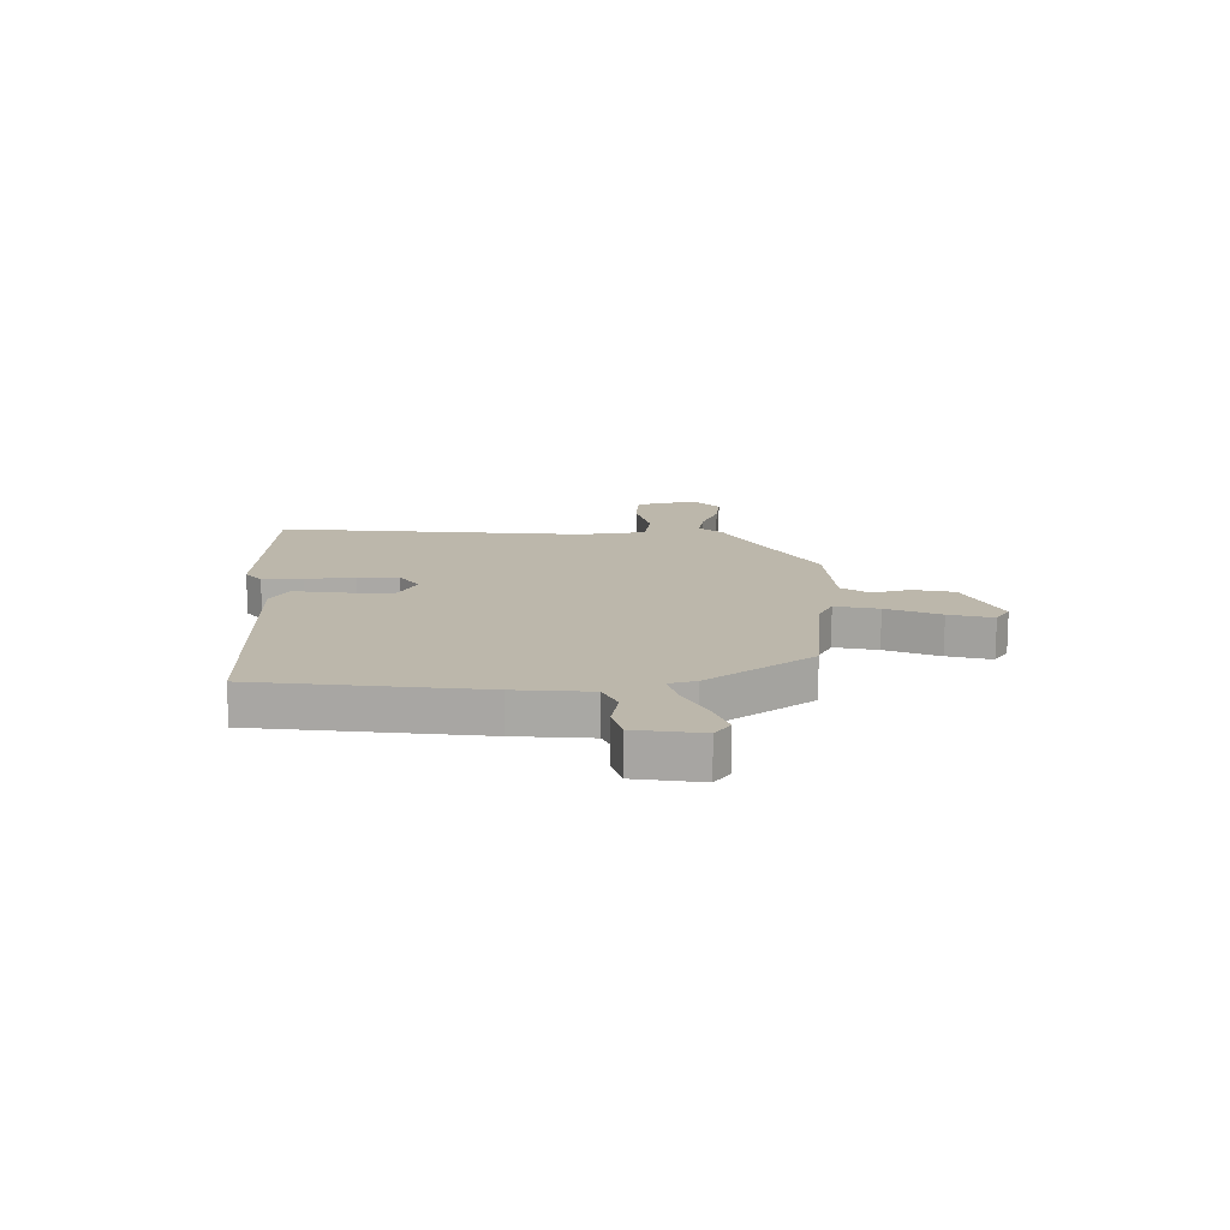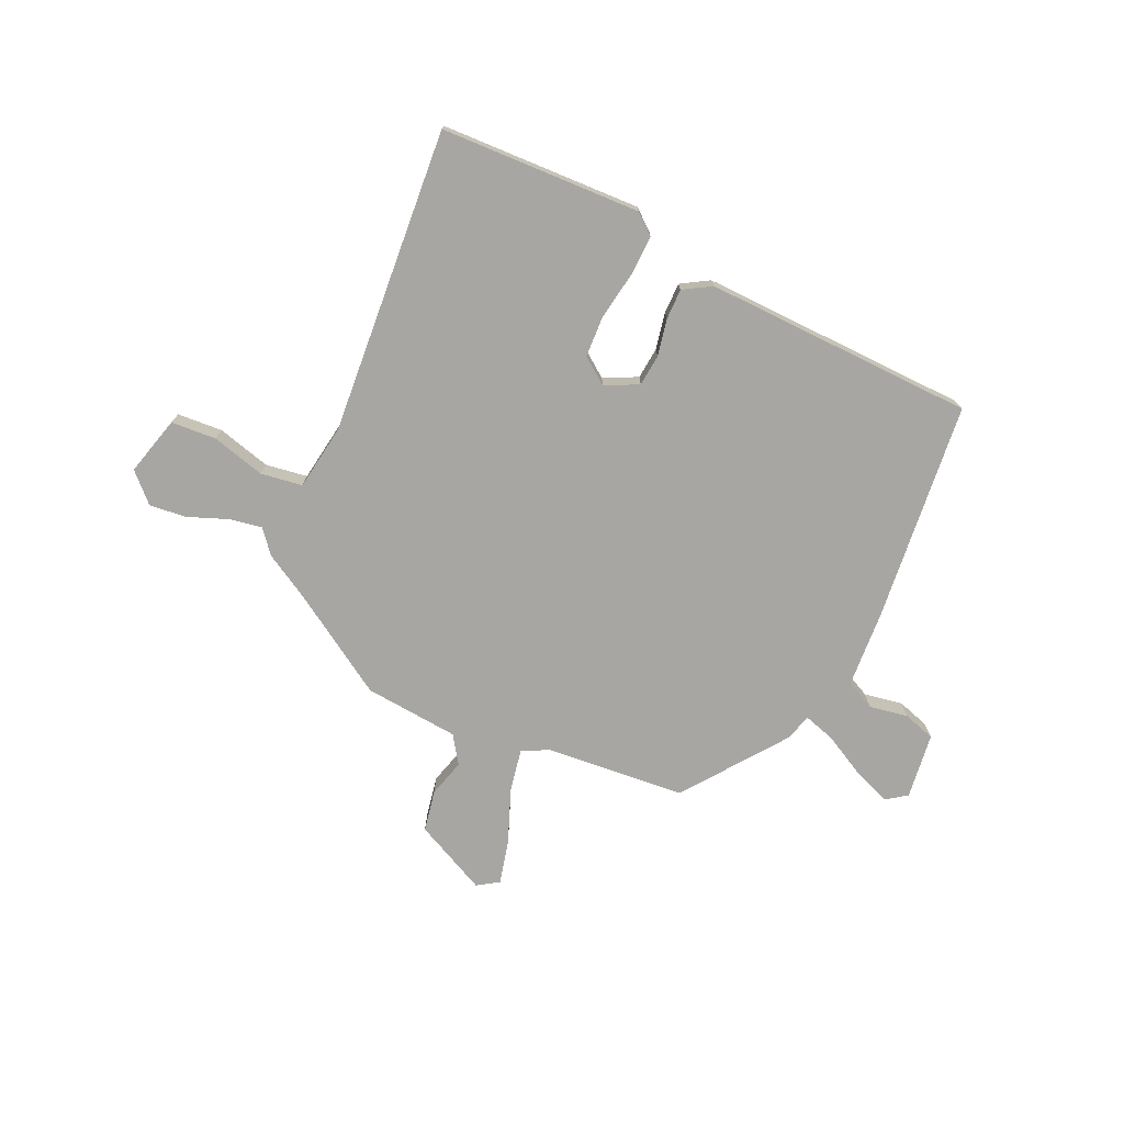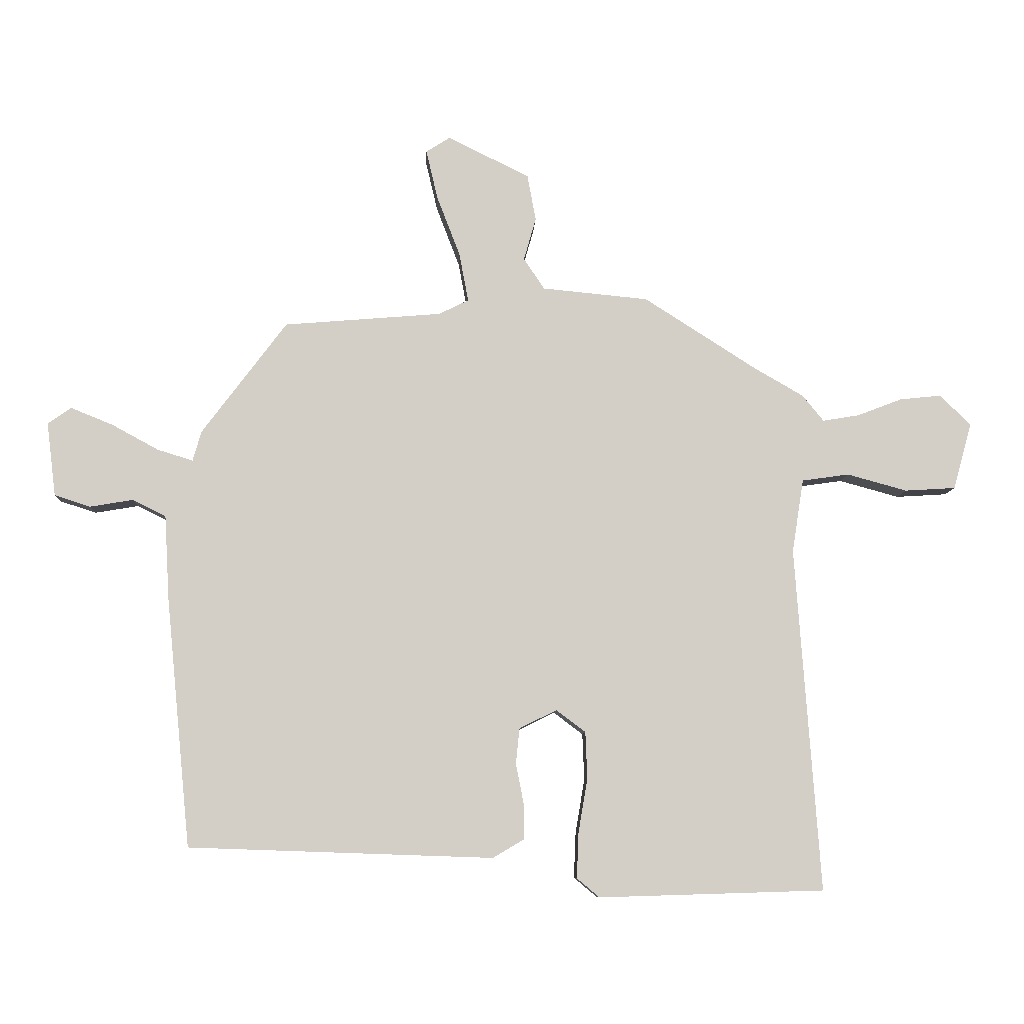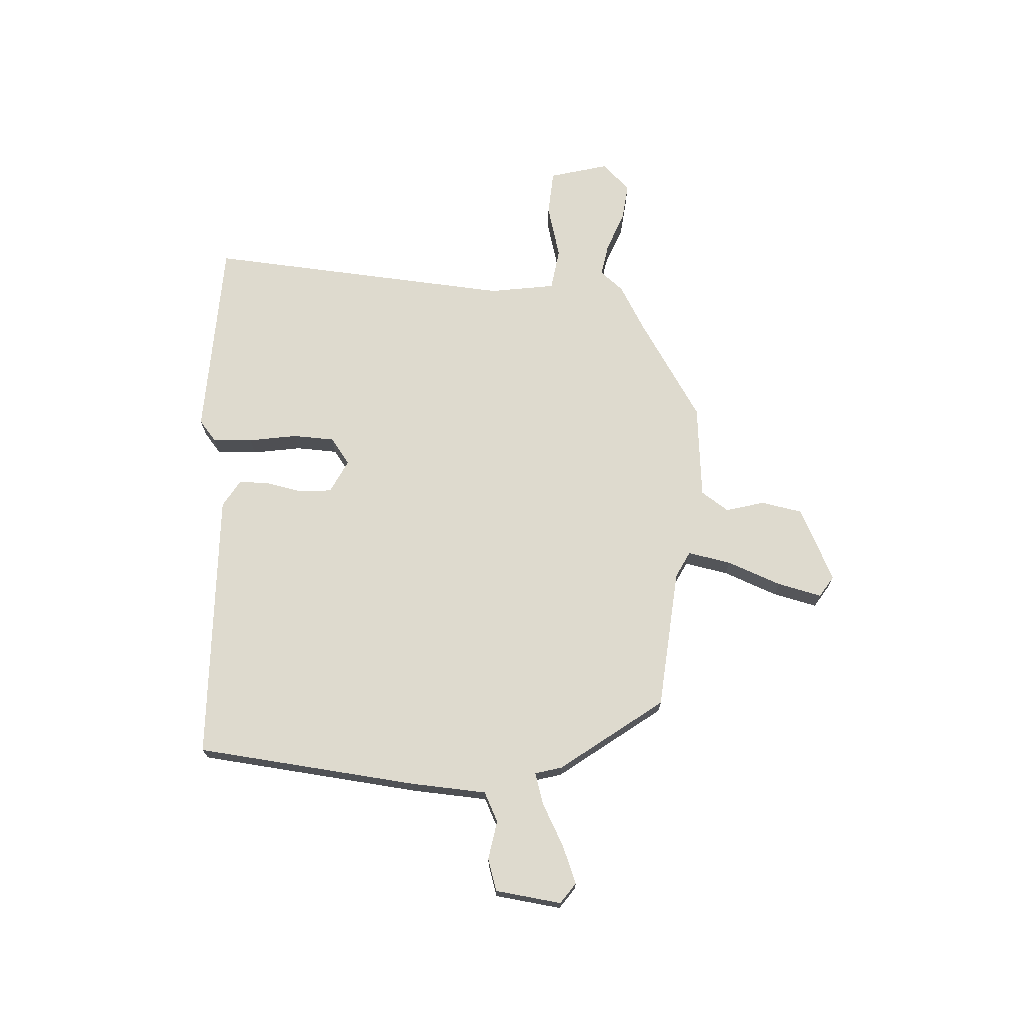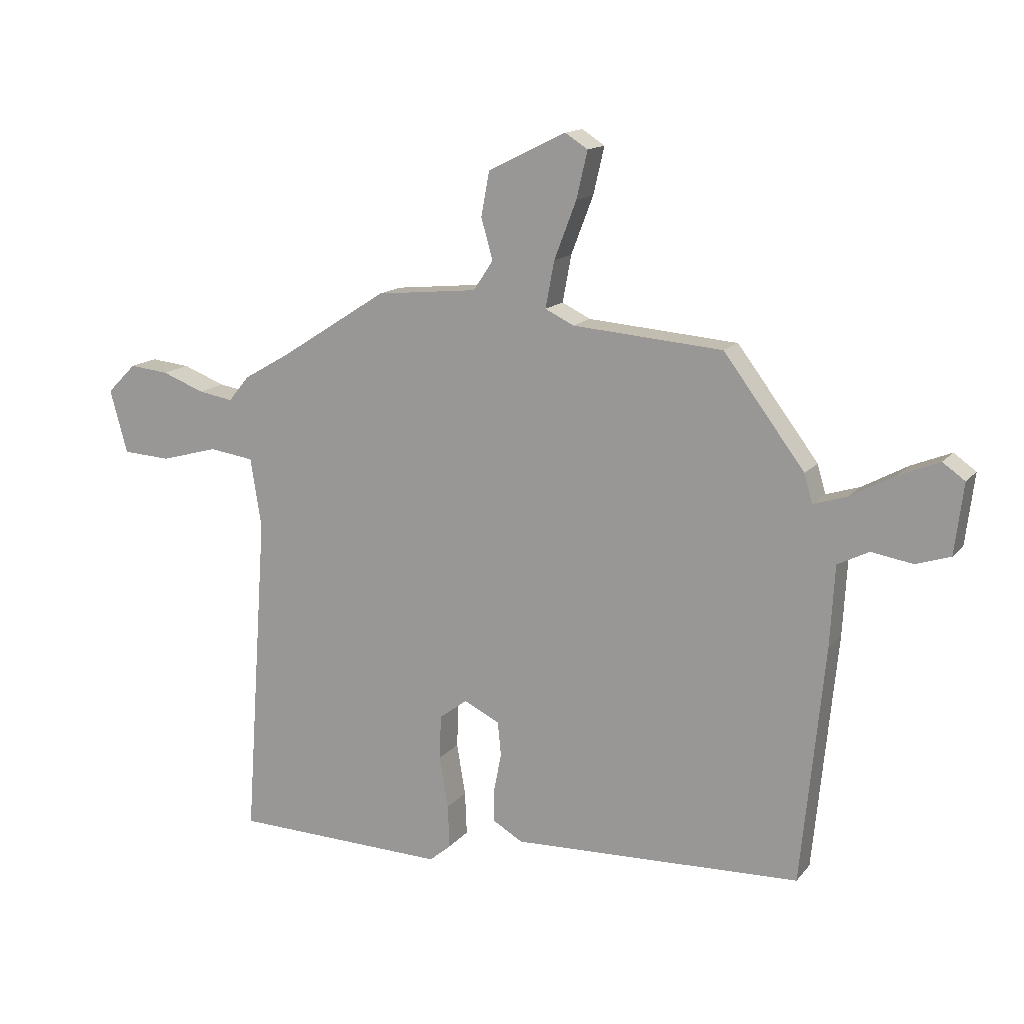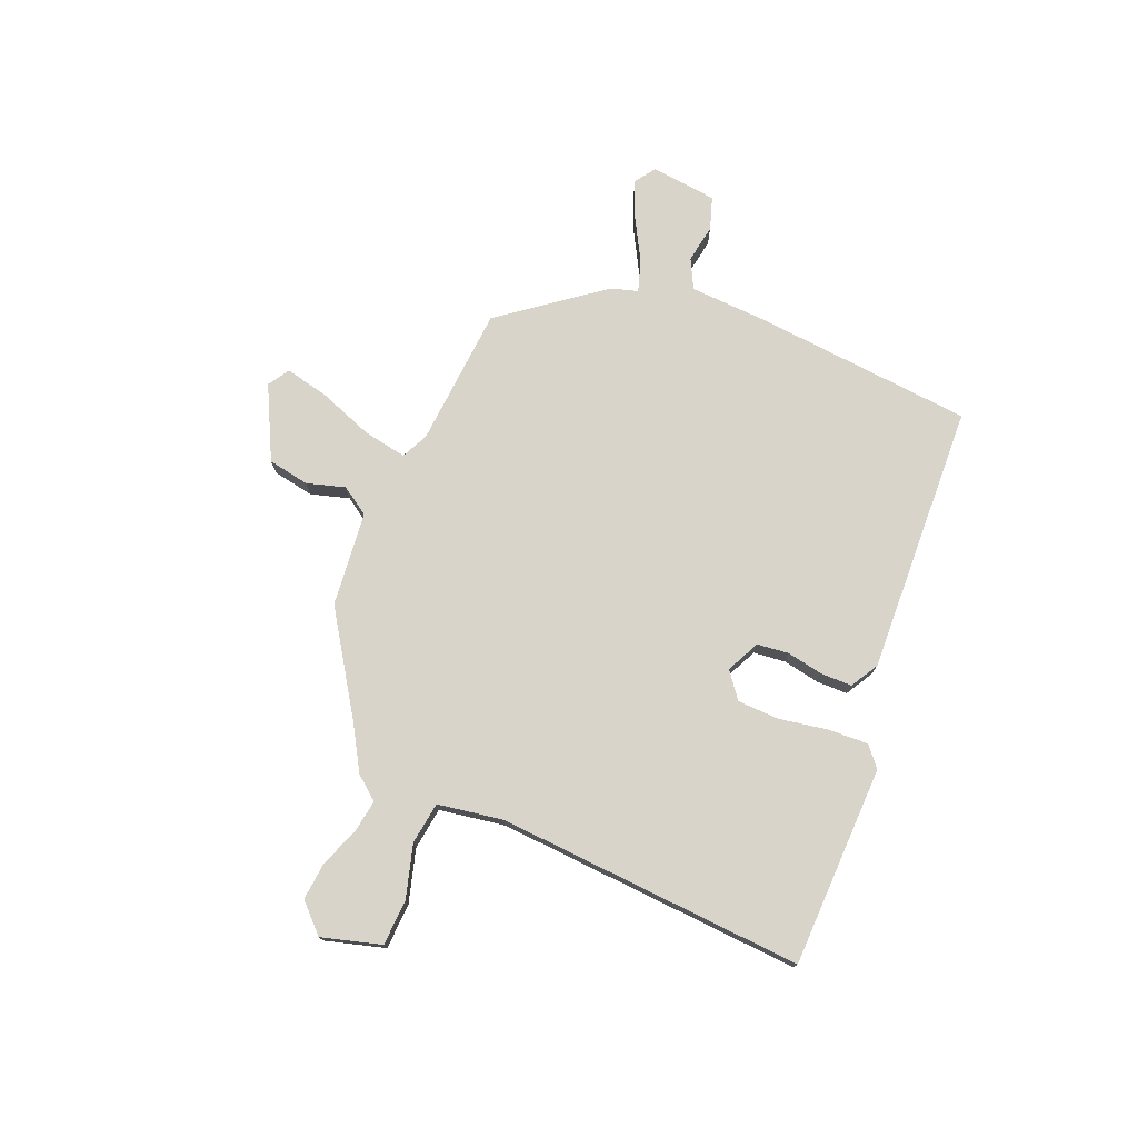
<metadata>
{"format":"obj","ext":"obj","renderer":"f3d","projection":"perspective","resolution":1024,"background":"white","views":[{"elev":14.4,"azim":-89.5,"up":"+Y"},{"elev":-74.1,"azim":155.8,"up":"+Y"},{"elev":-8.3,"azim":-2.4,"up":"+Z"},{"elev":71.1,"azim":-86.4,"up":"+Y"},{"elev":14.4,"azim":-155.4,"up":"+Z"},{"elev":75.3,"azim":112.1,"up":"+Y"}]}
</metadata>
<code>
v 0.456 0.07 0.369
v 0.537 0.07 0.322
v 0.572 0.07 0.279
v 0.632 0.07 0.289
v 0.705 0.07 0.317
v 0.773 0.07 0.324
v 0.823 0.07 0.274
v 0.793 0.07 0.165
v 0.71 0.07 0.16
v 0.612 0.07 0.187
v 0.535 0.07 0.176
v 0.516 0.07 0.056
v 0.556 0.07 -0.507
v 0.187 0.07 -0.518
v 0.15 0.07 -0.487
v 0.153 0.07 -0.413
v 0.168 0.07 -0.324
v 0.165 0.07 -0.248
v 0.117 0.07 -0.212
v 0.056 0.07 -0.242
v 0.05 0.07 -0.3
v 0.063 0.07 -0.367
v 0.063 0.07 -0.424
v 0.012 0.07 -0.454
v -0.486 0.07 -0.437
v -0.526 0.07 -0.03
v -0.534 0.07 0.109
v -0.588 0.07 0.136
v -0.659 0.07 0.124
v -0.718 0.07 0.143
v -0.733 0.07 0.264
v -0.695 0.07 0.291
v -0.626 0.07 0.263
v -0.549 0.07 0.221
v -0.491 0.07 0.203
v -0.477 0.07 0.252
v -0.338 0.07 0.437
v -0.08 0.07 0.458
v -0.031 0.07 0.482
v -0.046 0.07 0.562
v -0.084 0.07 0.661
v -0.103 0.07 0.742
v -0.064 0.07 0.767
v 0.07 0.07 0.701
v 0.084 0.07 0.625
v 0.064 0.07 0.555
v 0.098 0.07 0.504
v 0.272 0.07 0.487
v 0.456 0 0.369
v 0.537 0 0.322
v 0.572 0 0.279
v 0.632 0 0.289
v 0.705 0 0.317
v 0.773 0 0.324
v 0.823 0 0.274
v 0.793 0 0.165
v 0.71 0 0.16
v 0.612 0 0.187
v 0.535 0 0.176
v 0.516 0 0.056
v 0.556 0 -0.507
v 0.187 0 -0.518
v 0.15 0 -0.487
v 0.153 0 -0.413
v 0.168 0 -0.324
v 0.165 0 -0.248
v 0.117 0 -0.212
v 0.056 0 -0.242
v 0.05 0 -0.3
v 0.063 0 -0.367
v 0.063 0 -0.424
v 0.012 0 -0.454
v -0.486 0 -0.437
v -0.526 0 -0.03
v -0.534 0 0.109
v -0.588 0 0.136
v -0.659 0 0.124
v -0.718 0 0.143
v -0.733 0 0.264
v -0.695 0 0.291
v -0.626 0 0.263
v -0.549 0 0.221
v -0.491 0 0.203
v -0.477 0 0.252
v -0.338 0 0.437
v -0.08 0 0.458
v -0.031 0 0.482
v -0.046 0 0.562
v -0.084 0 0.661
v -0.103 0 0.742
v -0.064 0 0.767
v 0.07 0 0.701
v 0.084 0 0.625
v 0.064 0 0.555
v 0.098 0 0.504
v 0.272 0 0.487
f 47 48 1
f 43 44 45 46
f 41 42 43 46
f 40 41 46 47
f 39 40 47
f 38 39 47 1
f 35 36 37 38
f 31 32 33 34
f 31 34 35
f 28 29 30 31
f 27 28 31 35
f 21 22 23 24
f 20 21 24 25
f 19 20 25 26
f 14 15 16 17
f 12 13 14 17
f 11 12 17 18
f 7 8 9 10
f 7 10 11
f 4 5 6 7
f 3 4 7 11
f 19 26 27 35
f 19 35 38 1
f 3 11 18 19
f 1 2 3 19
f 49 96 95
f 94 93 92 91
f 94 91 90 89
f 95 94 89 88
f 95 88 87
f 49 95 87 86
f 86 85 84 83
f 82 81 80 79
f 83 82 79
f 79 78 77 76
f 83 79 76 75
f 72 71 70 69
f 73 72 69 68
f 74 73 68 67
f 65 64 63 62
f 65 62 61 60
f 66 65 60 59
f 58 57 56 55
f 59 58 55
f 55 54 53 52
f 59 55 52 51
f 83 75 74 67
f 49 86 83 67
f 67 66 59 51
f 67 51 50 49
f 1 49 50 2
f 2 50 51 3
f 3 51 52 4
f 4 52 53 5
f 5 53 54 6
f 6 54 55 7
f 7 55 56 8
f 8 56 57 9
f 9 57 58 10
f 10 58 59 11
f 11 59 60 12
f 12 60 61 13
f 13 61 62 14
f 14 62 63 15
f 15 63 64 16
f 16 64 65 17
f 17 65 66 18
f 18 66 67 19
f 19 67 68 20
f 20 68 69 21
f 21 69 70 22
f 22 70 71 23
f 23 71 72 24
f 24 72 73 25
f 25 73 74 26
f 26 74 75 27
f 27 75 76 28
f 28 76 77 29
f 29 77 78 30
f 30 78 79 31
f 31 79 80 32
f 32 80 81 33
f 33 81 82 34
f 34 82 83 35
f 35 83 84 36
f 36 84 85 37
f 37 85 86 38
f 38 86 87 39
f 39 87 88 40
f 40 88 89 41
f 41 89 90 42
f 42 90 91 43
f 43 91 92 44
f 44 92 93 45
f 45 93 94 46
f 46 94 95 47
f 47 95 96 48
f 48 96 49 1

</code>
